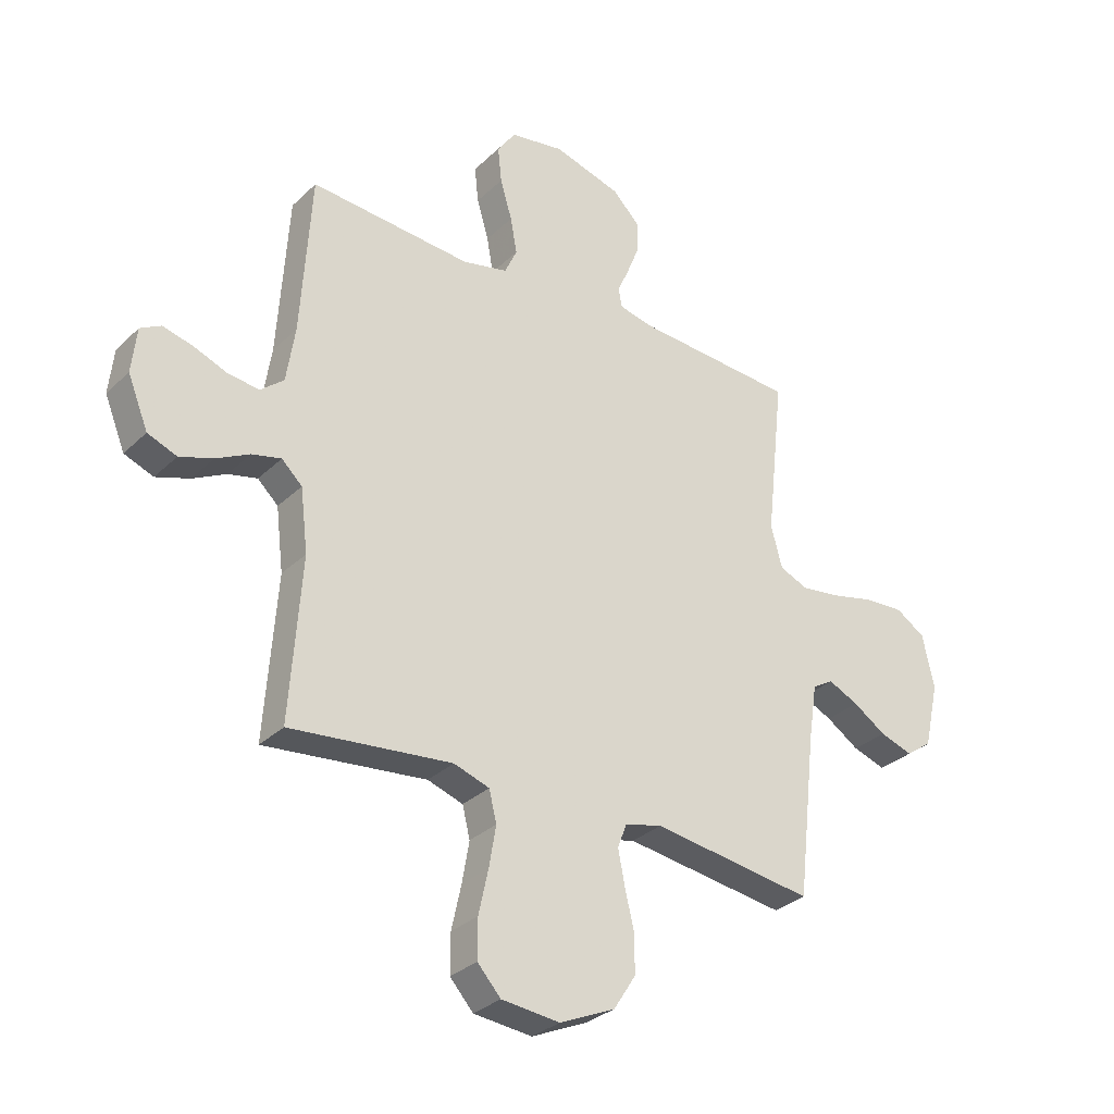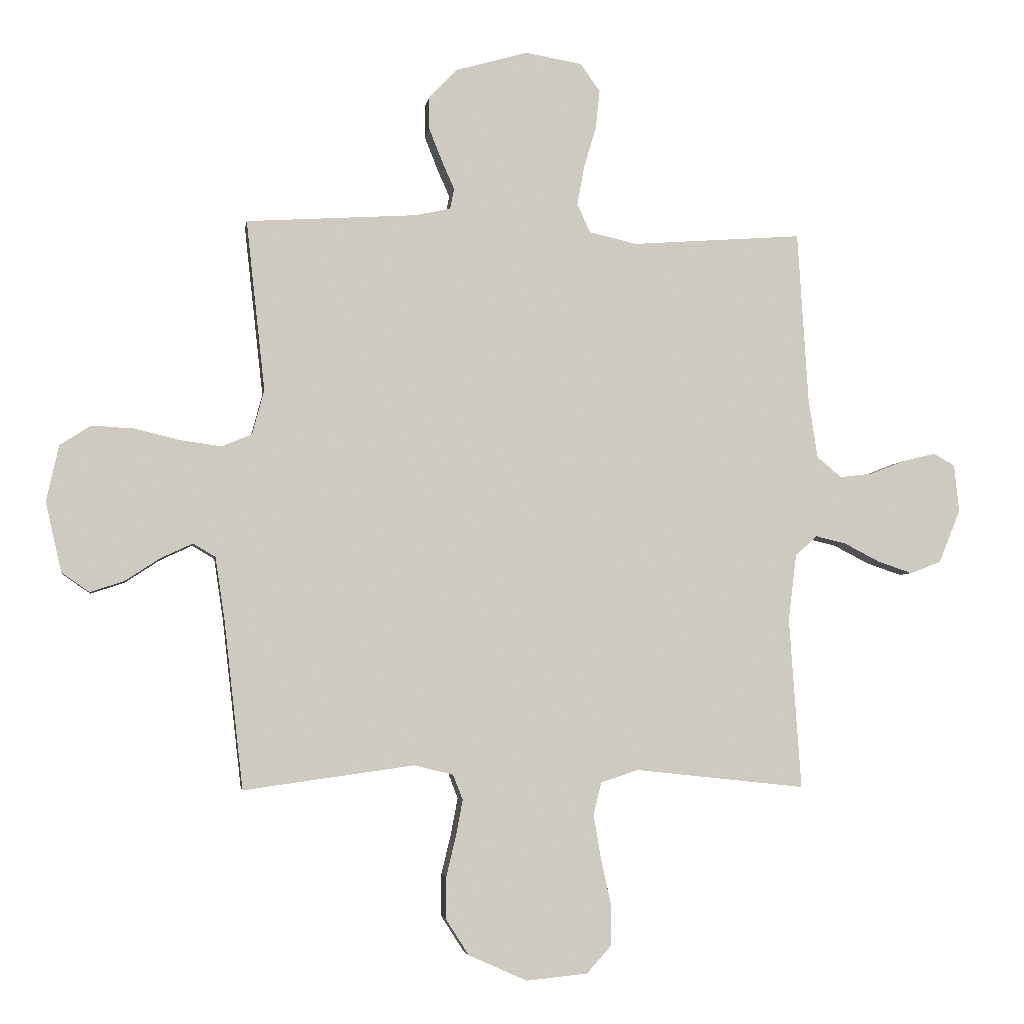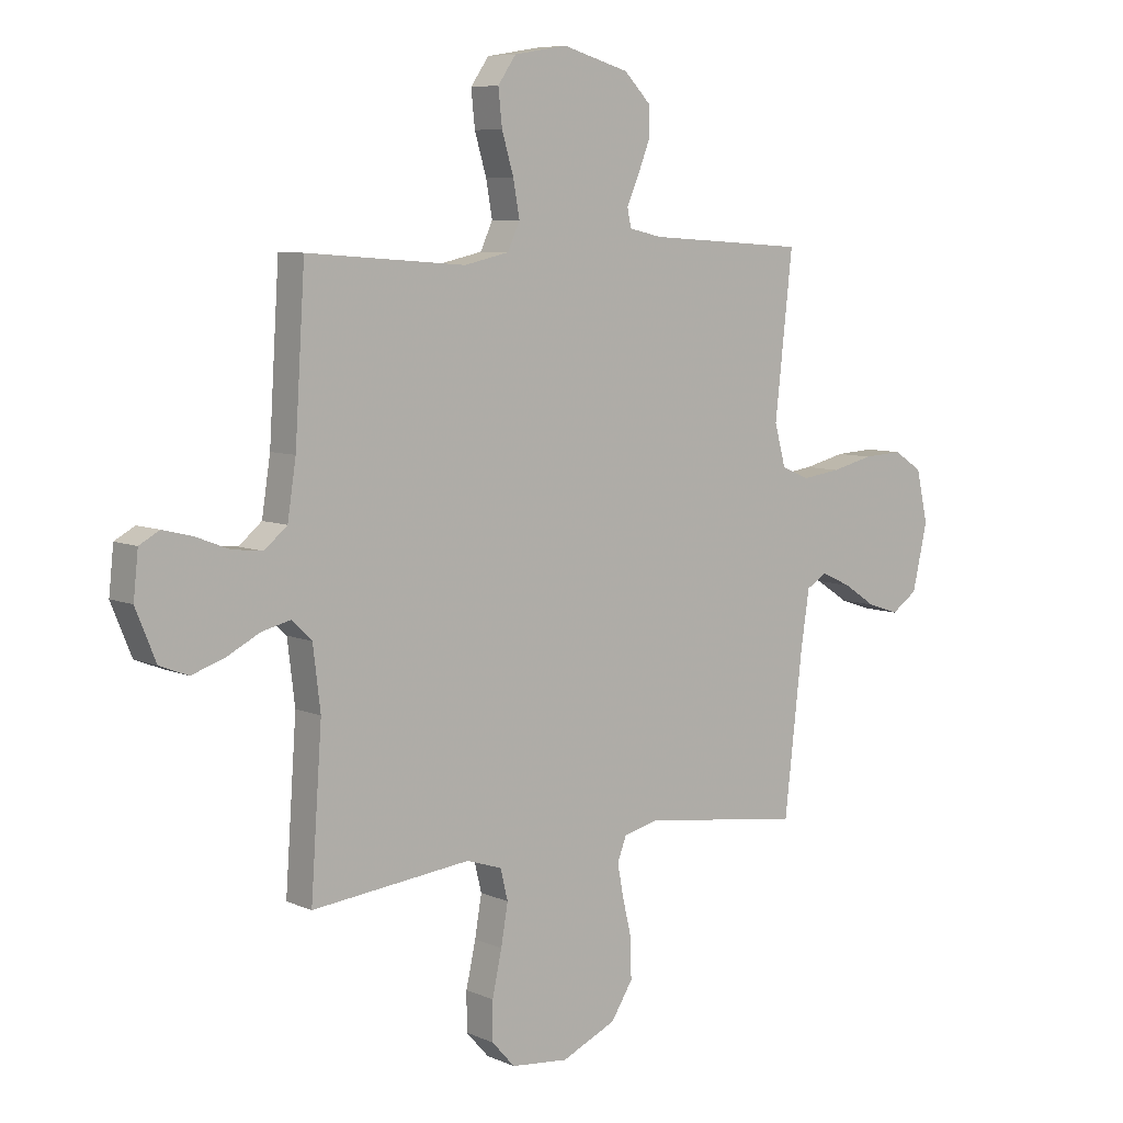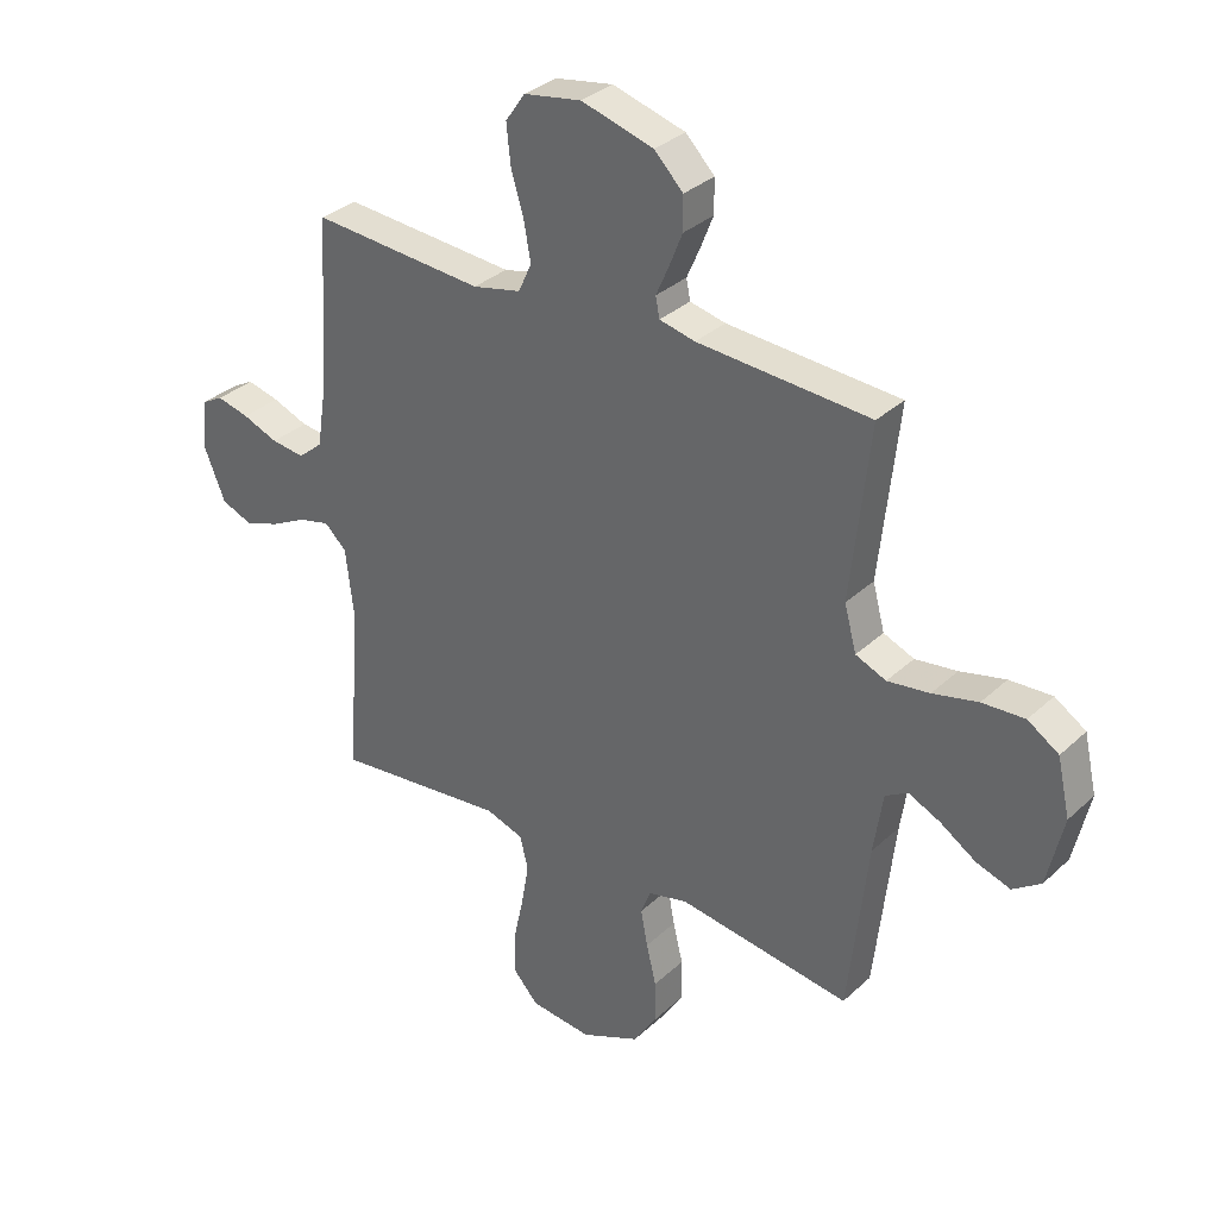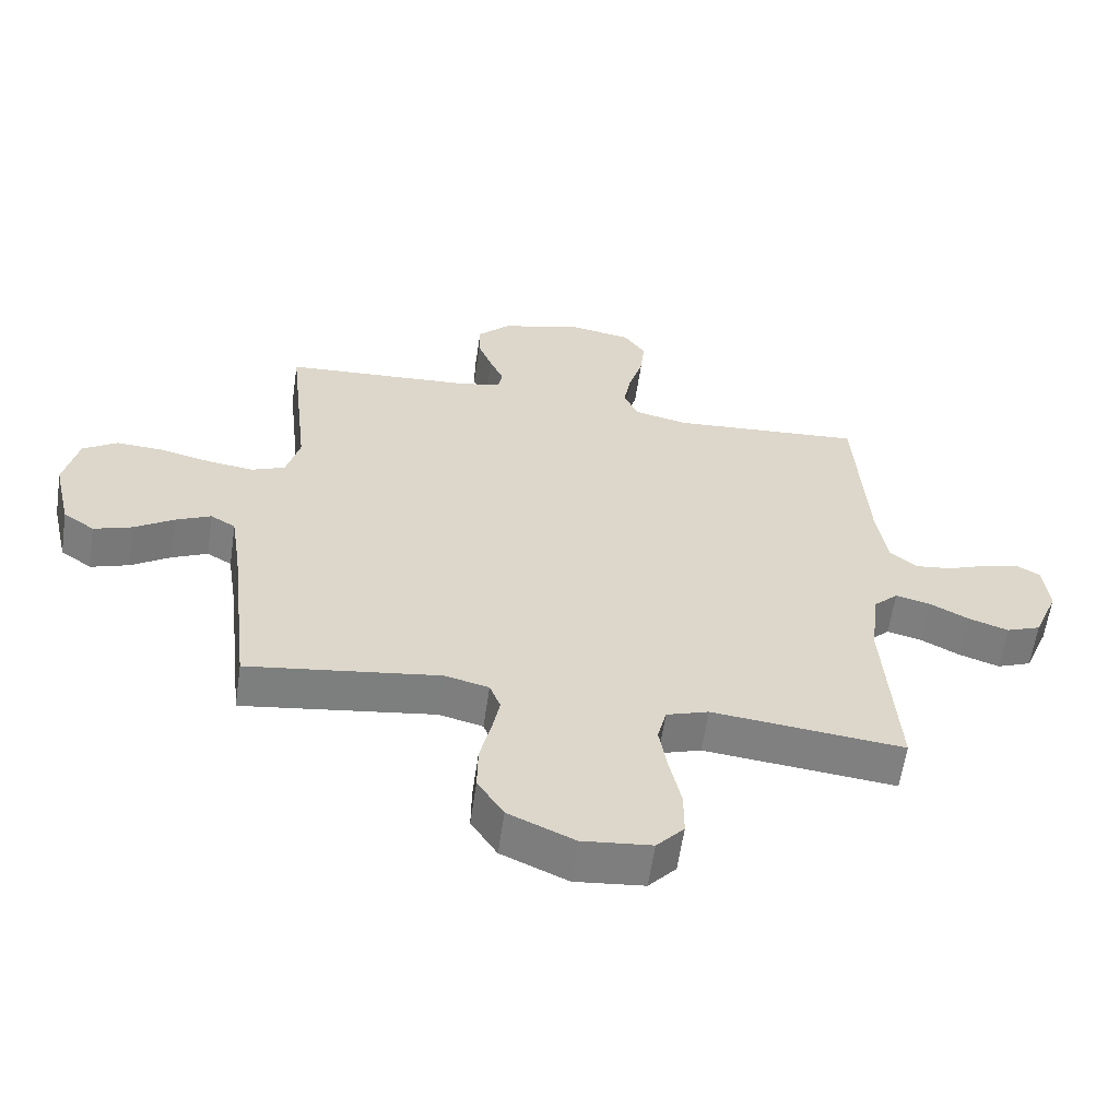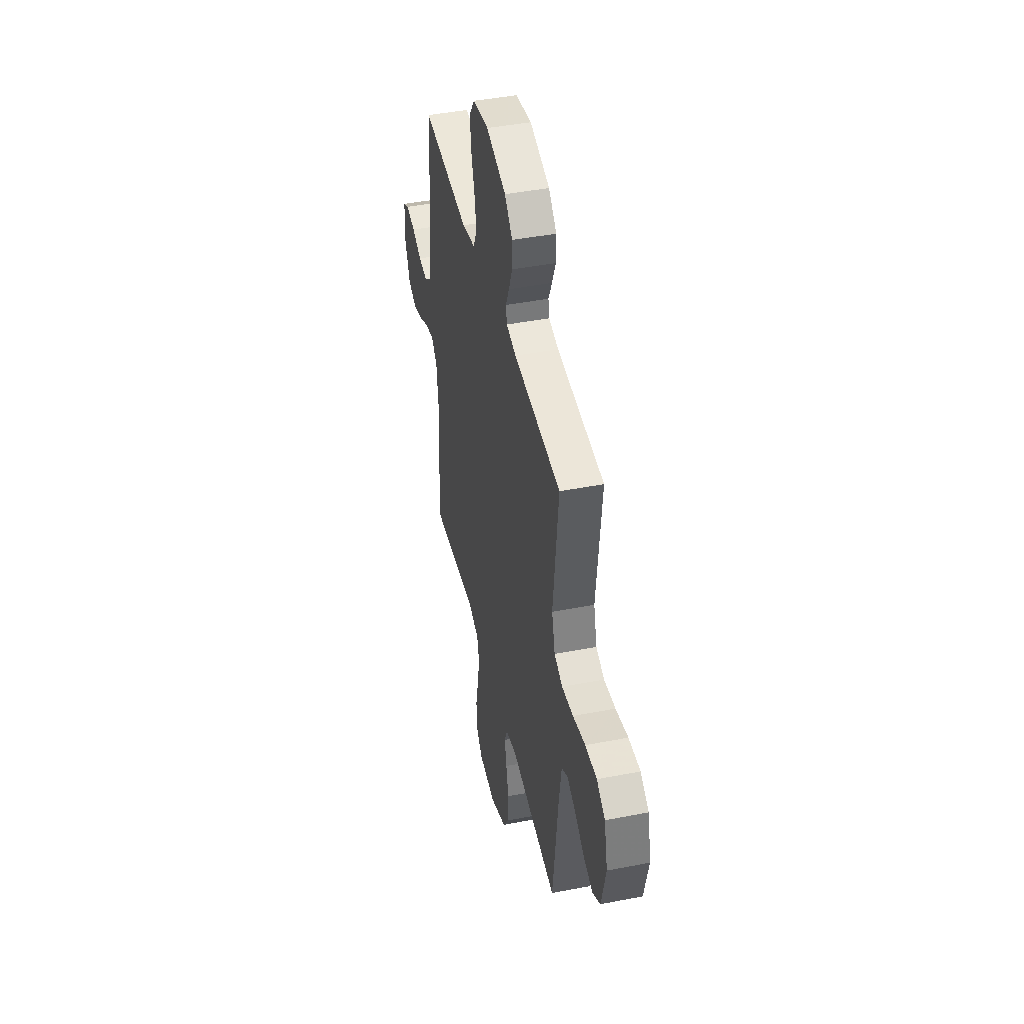
<metadata>
{"format":"obj","ext":"obj","renderer":"f3d","projection":"perspective","resolution":1024,"background":"white","views":[{"elev":-31.0,"azim":-36.9,"up":"+Z"},{"elev":-4.0,"azim":171.4,"up":"+Z"},{"elev":7.3,"azim":-39.1,"up":"+Z"},{"elev":32.8,"azim":38.5,"up":"+Z"},{"elev":-60.0,"azim":171.7,"up":"+Z"},{"elev":44.3,"azim":77.2,"up":"+Z"}]}
</metadata>
<code>
v 0.5 0.07 0.5
v 0.467 0.07 0.2
v 0.488 0.07 0.122
v 0.541 0.07 0.1
v 0.614 0.07 0.11
v 0.693 0.07 0.129
v 0.767 0.07 0.133
v 0.821 0.07 0.098
v 0.843 0.07 0
v 0.815 0.07 -0.123
v 0.766 0.07 -0.157
v 0.706 0.07 -0.137
v 0.645 0.07 -0.097
v 0.589 0.07 -0.071
v 0.55 0.07 -0.094
v 0.534 0.07 -0.2
v 0.5 0.07 -0.5
v 0.2 0.07 -0.458
v 0.131 0.07 -0.475
v 0.114 0.07 -0.519
v 0.126 0.07 -0.582
v 0.143 0.07 -0.653
v 0.144 0.07 -0.726
v 0.103 0.07 -0.79
v 0 0.07 -0.836
v -0.108 0.07 -0.825
v -0.151 0.07 -0.777
v -0.151 0.07 -0.705
v -0.133 0.07 -0.623
v -0.12 0.07 -0.547
v -0.134 0.07 -0.49
v -0.2 0.07 -0.468
v -0.5 0.07 -0.5
v -0.479 0.07 -0.2
v -0.493 0.07 -0.084
v -0.531 0.07 -0.048
v -0.585 0.07 -0.061
v -0.647 0.07 -0.093
v -0.709 0.07 -0.114
v -0.763 0.07 -0.093
v -0.801 0.07 0
v -0.792 0.07 0.084
v -0.754 0.07 0.105
v -0.698 0.07 0.091
v -0.636 0.07 0.067
v -0.578 0.07 0.06
v -0.535 0.07 0.096
v -0.519 0.07 0.2
v -0.5 0.07 0.5
v -0.2 0.07 0.478
v -0.116 0.07 0.497
v -0.093 0.07 0.547
v -0.105 0.07 0.614
v -0.127 0.07 0.688
v -0.134 0.07 0.755
v -0.1 0.07 0.804
v 0 0.07 0.821
v 0.126 0.07 0.785
v 0.176 0.07 0.734
v 0.176 0.07 0.676
v 0.153 0.07 0.618
v 0.131 0.07 0.568
v 0.138 0.07 0.533
v 0.2 0.07 0.519
v 0.5 0 0.5
v 0.467 0 0.2
v 0.488 0 0.122
v 0.541 0 0.1
v 0.614 0 0.11
v 0.693 0 0.129
v 0.767 0 0.133
v 0.821 0 0.098
v 0.843 0 0
v 0.815 0 -0.123
v 0.766 0 -0.157
v 0.706 0 -0.137
v 0.645 0 -0.097
v 0.589 0 -0.071
v 0.55 0 -0.094
v 0.534 0 -0.2
v 0.5 0 -0.5
v 0.2 0 -0.458
v 0.131 0 -0.475
v 0.114 0 -0.519
v 0.126 0 -0.582
v 0.143 0 -0.653
v 0.144 0 -0.726
v 0.103 0 -0.79
v 0 0 -0.836
v -0.108 0 -0.825
v -0.151 0 -0.777
v -0.151 0 -0.705
v -0.133 0 -0.623
v -0.12 0 -0.547
v -0.134 0 -0.49
v -0.2 0 -0.468
v -0.5 0 -0.5
v -0.479 0 -0.2
v -0.493 0 -0.084
v -0.531 0 -0.048
v -0.585 0 -0.061
v -0.647 0 -0.093
v -0.709 0 -0.114
v -0.763 0 -0.093
v -0.801 0 0
v -0.792 0 0.084
v -0.754 0 0.105
v -0.698 0 0.091
v -0.636 0 0.067
v -0.578 0 0.06
v -0.535 0 0.096
v -0.519 0 0.2
v -0.5 0 0.5
v -0.2 0 0.478
v -0.116 0 0.497
v -0.093 0 0.547
v -0.105 0 0.614
v -0.127 0 0.688
v -0.134 0 0.755
v -0.1 0 0.804
v 0 0 0.821
v 0.126 0 0.785
v 0.176 0 0.734
v 0.176 0 0.676
v 0.153 0 0.618
v 0.131 0 0.568
v 0.138 0 0.533
v 0.2 0 0.519
f 60 61 62
f 59 60 62
f 58 59 62
f 57 58 62
f 56 57 62
f 55 56 62
f 54 55 62
f 53 54 62
f 52 53 62 63
f 51 52 63 64
f 48 49 50
f 64 1 2
f 51 64 2
f 50 51 2
f 48 50 2
f 47 48 2
f 43 44 45
f 42 43 45
f 41 42 45
f 40 41 45
f 39 40 45
f 38 39 45
f 37 38 45
f 36 37 45 46
f 47 2 3
f 46 47 3
f 36 46 3
f 35 36 3
f 32 33 34
f 35 3 4
f 34 35 4
f 32 34 4
f 31 32 4
f 27 28 29
f 26 27 29
f 25 26 29
f 24 25 29
f 23 24 29
f 22 23 29
f 21 22 29
f 20 21 29 30
f 19 20 30 31
f 16 17 18
f 19 31 4
f 18 19 4
f 16 18 4
f 15 16 4
f 11 12 13
f 10 11 13
f 9 10 13
f 8 9 13
f 7 8 13
f 6 7 13
f 5 6 13
f 5 13 14
f 4 5 14 15
f 126 125 124
f 126 124 123
f 126 123 122
f 126 122 121
f 126 121 120
f 126 120 119
f 126 119 118
f 126 118 117
f 127 126 117 116
f 128 127 116 115
f 114 113 112
f 66 65 128
f 66 128 115
f 66 115 114
f 66 114 112
f 66 112 111
f 109 108 107
f 109 107 106
f 109 106 105
f 109 105 104
f 109 104 103
f 109 103 102
f 109 102 101
f 110 109 101 100
f 67 66 111
f 67 111 110
f 67 110 100
f 67 100 99
f 98 97 96
f 68 67 99
f 68 99 98
f 68 98 96
f 68 96 95
f 93 92 91
f 93 91 90
f 93 90 89
f 93 89 88
f 93 88 87
f 93 87 86
f 93 86 85
f 94 93 85 84
f 95 94 84 83
f 82 81 80
f 68 95 83
f 68 83 82
f 68 82 80
f 68 80 79
f 77 76 75
f 77 75 74
f 77 74 73
f 77 73 72
f 77 72 71
f 77 71 70
f 77 70 69
f 78 77 69
f 79 78 69 68
f 1 65 66 2
f 2 66 67 3
f 3 67 68 4
f 4 68 69 5
f 5 69 70 6
f 6 70 71 7
f 7 71 72 8
f 8 72 73 9
f 9 73 74 10
f 10 74 75 11
f 11 75 76 12
f 12 76 77 13
f 13 77 78 14
f 14 78 79 15
f 15 79 80 16
f 16 80 81 17
f 17 81 82 18
f 18 82 83 19
f 19 83 84 20
f 20 84 85 21
f 21 85 86 22
f 22 86 87 23
f 23 87 88 24
f 24 88 89 25
f 25 89 90 26
f 26 90 91 27
f 27 91 92 28
f 28 92 93 29
f 29 93 94 30
f 30 94 95 31
f 31 95 96 32
f 32 96 97 33
f 33 97 98 34
f 34 98 99 35
f 35 99 100 36
f 36 100 101 37
f 37 101 102 38
f 38 102 103 39
f 39 103 104 40
f 40 104 105 41
f 41 105 106 42
f 42 106 107 43
f 43 107 108 44
f 44 108 109 45
f 45 109 110 46
f 46 110 111 47
f 47 111 112 48
f 48 112 113 49
f 49 113 114 50
f 50 114 115 51
f 51 115 116 52
f 52 116 117 53
f 53 117 118 54
f 54 118 119 55
f 55 119 120 56
f 56 120 121 57
f 57 121 122 58
f 58 122 123 59
f 59 123 124 60
f 60 124 125 61
f 61 125 126 62
f 62 126 127 63
f 63 127 128 64
f 64 128 65 1

</code>
